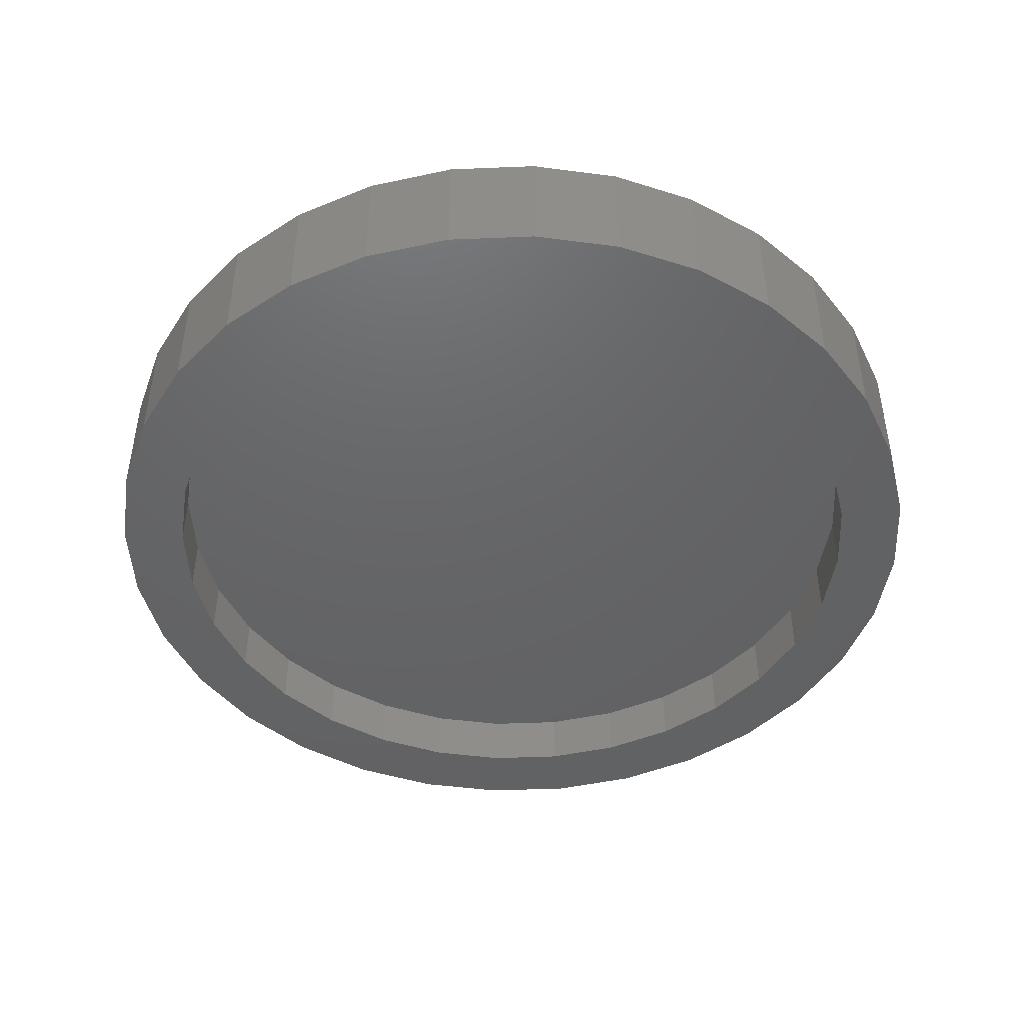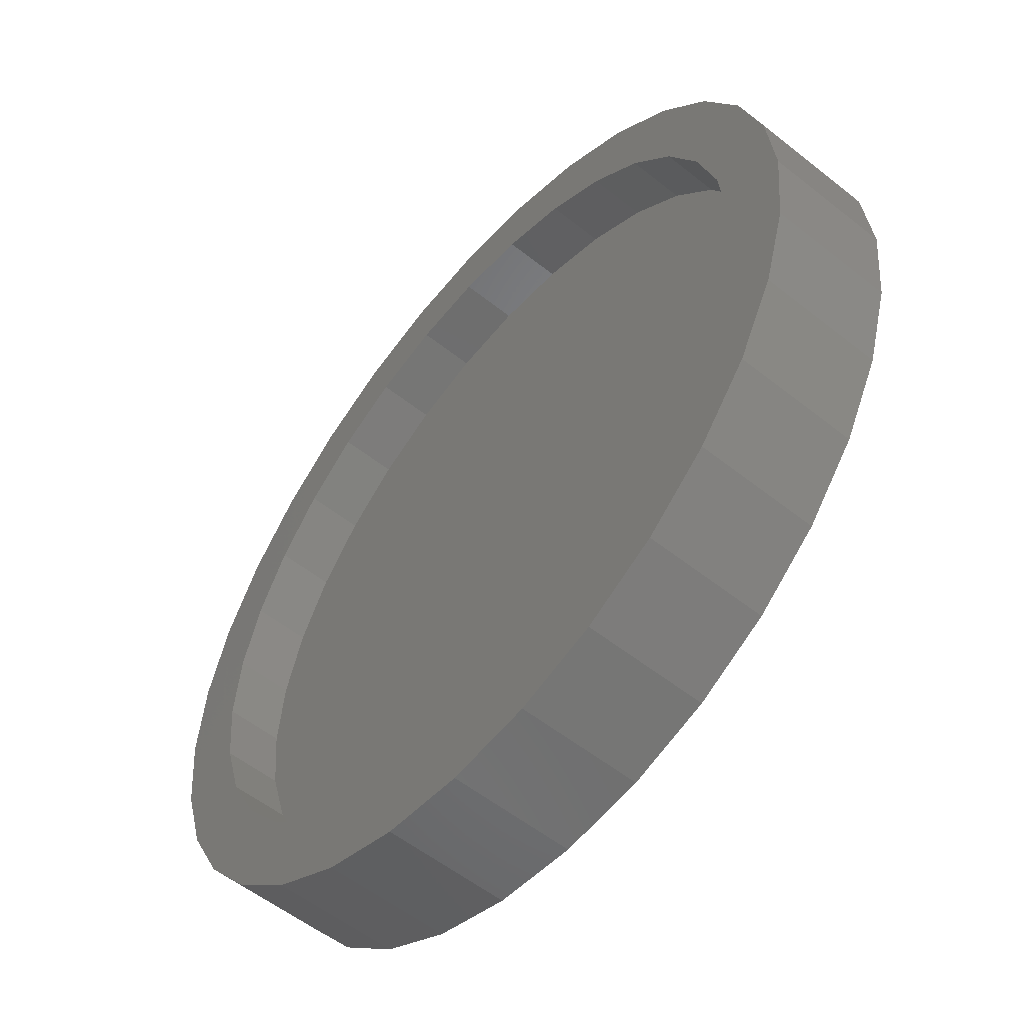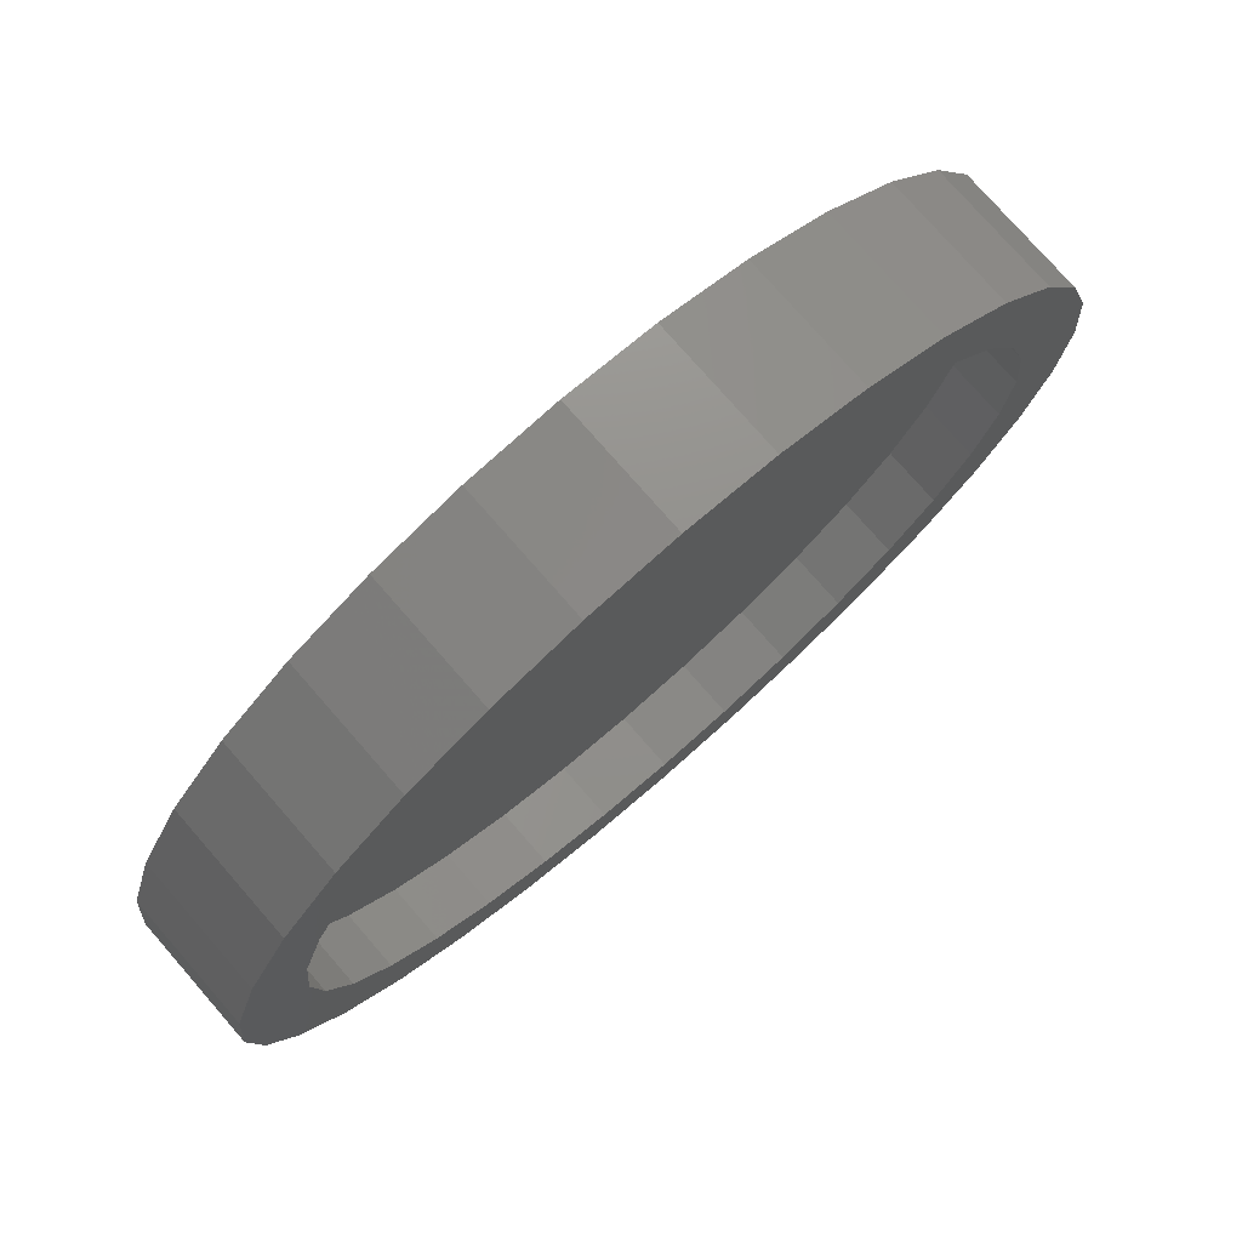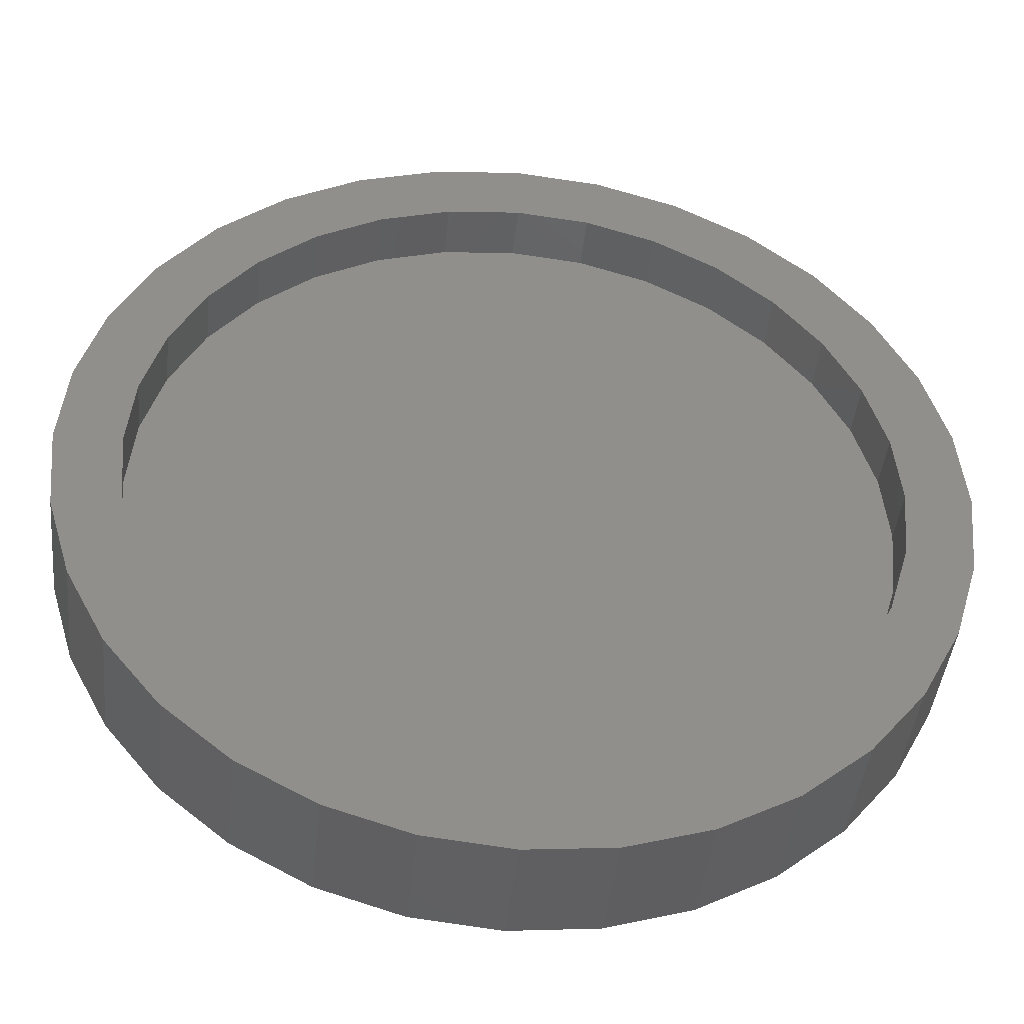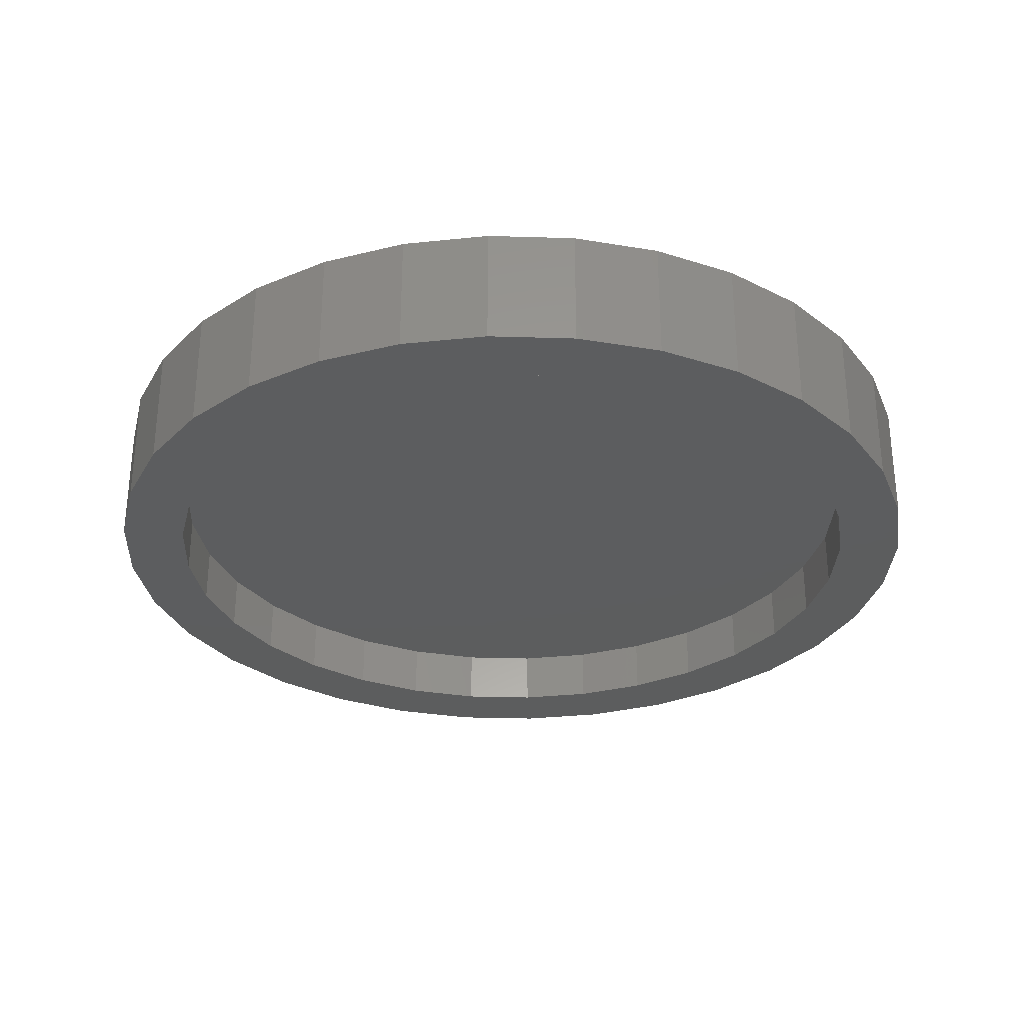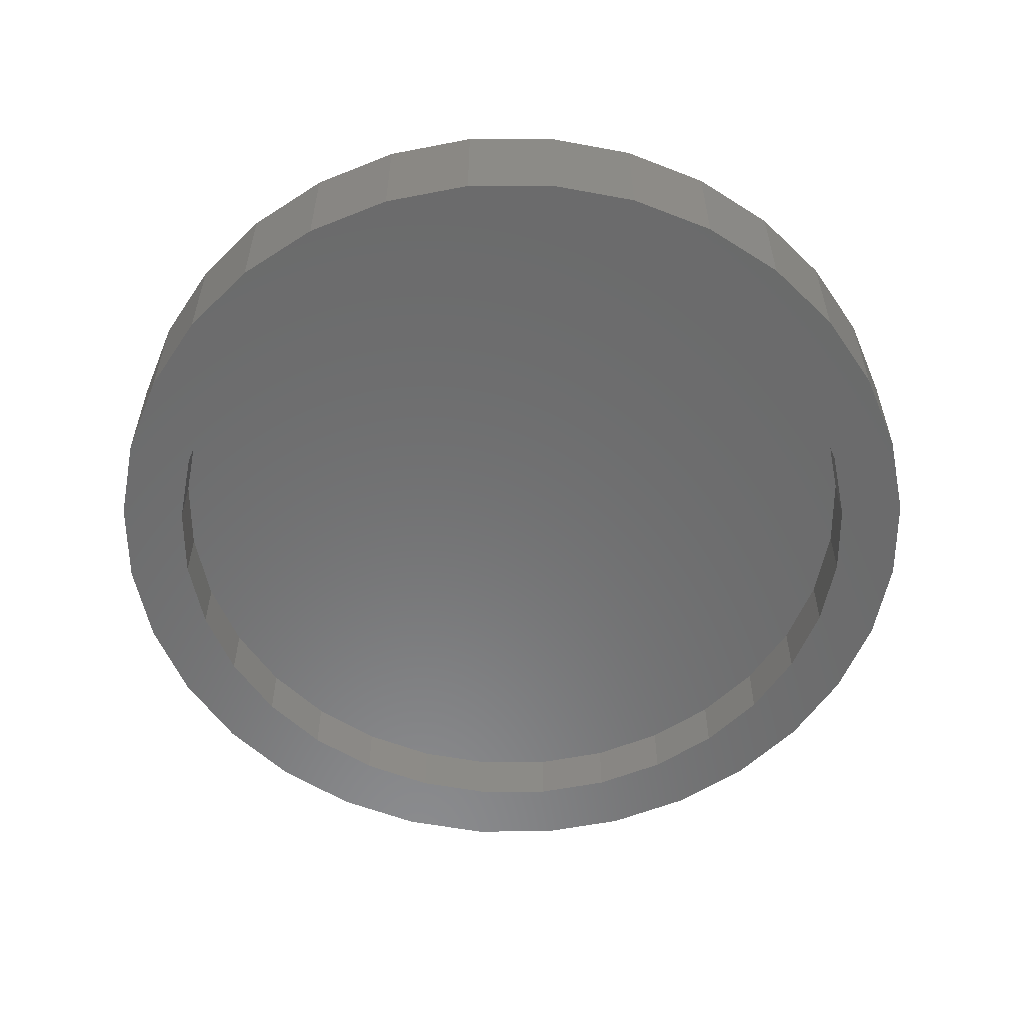
<metadata>
{"format":"stl","ext":"stl","renderer":"f3d","projection":"perspective","resolution":1024,"background":"white","views":[{"elev":-46.1,"azim":-14.2,"up":"+Y"},{"elev":-55.5,"azim":50.1,"up":"+Z"},{"elev":76.6,"azim":-41.1,"up":"+Z"},{"elev":-42.9,"azim":-6.0,"up":"+Z"},{"elev":-30.4,"azim":3.1,"up":"+Y"},{"elev":-57.0,"azim":-16.6,"up":"+Y"}]}
</metadata>
<code>
# stl→obj: 128 verts, 252 faces
v -0.1232 -0.1875 0.659
v 0.007895 -0.1875 0.672
v -0.2941 -0.1875 0.7291
v -0.4305 -0.1875 0.6561
v -0.5508 -0.1875 0.3733
v -0.7212 -0.1875 0.302
v -0.6129 -0.1875 0.2571
v 0.007895 -0.1875 -0.7891
v -0.2941 -0.1875 -0.7291
v -0.1461 -0.1875 -0.774
v 0.3099 -0.1875 0.7291
v 0.139 -0.1875 0.659
v 0.1618 -0.1875 -0.774
v 0.3099 -0.1875 -0.7291
v 0.1618 -0.1875 0.774
v 0.007895 -0.1875 0.7891
v -0.1461 -0.1875 0.774
v -0.6483 -0.1875 0.4384
v -0.4673 -0.1875 0.4751
v -0.5501 -0.1875 0.558
v -0.3654 -0.1875 0.5587
v -0.2493 -0.1875 0.6208
v -0.6512 -0.1875 0.1311
v -0.7661 -0.1875 0.154
v -0.6641 -0.1875 7.703e-17
v -0.7812 -0.1875 4.49e-16
v -0.6512 -0.1875 -0.1311
v -0.7661 -0.1875 -0.154
v -0.6129 -0.1875 -0.2571
v -0.7212 -0.1875 -0.302
v -0.5508 -0.1875 -0.3733
v -0.6483 -0.1875 -0.4384
v -0.4673 -0.1875 -0.4751
v -0.3654 -0.1875 -0.5587
v -0.5501 -0.1875 -0.558
v -0.2493 -0.1875 -0.6208
v -0.4305 -0.1875 -0.6561
v -0.1232 -0.1875 -0.659
v 0.007895 -0.1875 -0.672
v 0.139 -0.1875 -0.659
v 0.4463 -0.1875 -0.6561
v 0.4463 -0.1875 0.6561
v 0.265 -0.1875 0.6208
v 0.5659 -0.1875 0.558
v 0.3812 -0.1875 0.5587
v 0.664 -0.1875 0.4384
v 0.483 -0.1875 0.4751
v 0.737 -0.1875 0.302
v 0.5666 -0.1875 0.3733
v 0.6287 -0.1875 0.2571
v 0.7819 -0.1875 0.154
v 0.6669 -0.1875 0.1311
v 0.797 -0.1875 -9.473e-17
v 0.6799 -0.1875 -8.755e-17
v 0.7819 -0.1875 -0.154
v 0.6669 -0.1875 -0.1311
v 0.737 -0.1875 -0.302
v 0.6287 -0.1875 -0.2571
v 0.664 -0.1875 -0.4384
v 0.5666 -0.1875 -0.3733
v 0.483 -0.1875 -0.4751
v 0.5659 -0.1875 -0.558
v 0.3812 -0.1875 -0.5587
v 0.265 -0.1875 -0.6208
v 0.007895 -0.08594 -0.672
v 0.139 -0.08594 -0.659
v 0.265 -0.08594 -0.6208
v 0.3812 -0.08594 -0.5587
v 0.483 -0.08594 -0.4751
v 0.5666 -0.08594 -0.3733
v 0.6287 -0.08594 -0.2571
v 0.6669 -0.08594 -0.1311
v 0.6799 -0.08594 -2.521e-16
v -0.1232 -0.08594 -0.659
v -0.2493 -0.08594 -0.6208
v -0.3654 -0.08594 -0.5587
v -0.4673 -0.08594 -0.4751
v -0.5508 -0.08594 -0.3733
v -0.6129 -0.08594 -0.2571
v -0.6512 -0.08594 -0.1311
v -0.6641 -0.08594 7.703e-17
v 0.007895 -0.08594 0.672
v -0.1232 -0.08594 0.659
v -0.2493 -0.08594 0.6208
v -0.3654 -0.08594 0.5587
v -0.4673 -0.08594 0.4751
v -0.5508 -0.08594 0.3733
v -0.6129 -0.08594 0.2571
v -0.6512 -0.08594 0.1311
v 0.139 -0.08594 0.659
v 0.265 -0.08594 0.6208
v 0.3812 -0.08594 0.5587
v 0.483 -0.08594 0.4751
v 0.5666 -0.08594 0.3733
v 0.6287 -0.08594 0.2571
v 0.6669 -0.08594 0.1311
v 0.797 0.03125 -9.889e-16
v 0.7819 0.03125 -0.154
v 0.737 0.03125 -0.302
v 0.664 0.03125 -0.4384
v 0.5659 0.03125 -0.558
v 0.4463 0.03125 -0.6561
v 0.3099 0.03125 -0.7291
v 0.1618 0.03125 -0.774
v 0.007895 0.03125 -0.7891
v -0.1461 0.03125 -0.774
v -0.2941 0.03125 -0.7291
v -0.4305 0.03125 -0.6561
v -0.5501 0.03125 -0.558
v -0.6483 0.03125 -0.4384
v -0.7212 0.03125 -0.302
v -0.7661 0.03125 -0.154
v -0.7812 0.03125 4.49e-16
v -0.7661 0.03125 0.154
v -0.7212 0.03125 0.302
v -0.6483 0.03125 0.4384
v -0.5501 0.03125 0.558
v -0.4305 0.03125 0.6561
v -0.2941 0.03125 0.7291
v -0.1461 0.03125 0.774
v 0.007895 0.03125 0.7891
v 0.1618 0.03125 0.774
v 0.3099 0.03125 0.7291
v 0.4463 0.03125 0.6561
v 0.5659 0.03125 0.558
v 0.664 0.03125 0.4384
v 0.737 0.03125 0.302
v 0.7819 0.03125 0.154
f 1 2 3
f 3 4 1
f 5 6 7
f 8 9 10
f 11 2 12
f 8 13 14
f 11 15 2
f 2 15 16
f 2 16 3
f 3 16 17
f 6 5 18
f 18 5 19
f 18 19 20
f 20 19 21
f 20 21 4
f 4 21 22
f 4 22 1
f 7 6 23
f 23 6 24
f 23 24 25
f 25 24 26
f 25 26 27
f 27 26 28
f 27 28 29
f 29 28 30
f 29 30 31
f 31 30 32
f 31 32 33
f 33 32 34
f 34 32 35
f 34 35 36
f 36 35 37
f 36 37 38
f 38 37 9
f 38 9 39
f 39 9 8
f 39 8 40
f 40 8 14
f 40 14 41
f 11 12 42
f 42 12 43
f 42 43 44
f 44 43 45
f 44 45 46
f 46 45 47
f 46 47 48
f 48 47 49
f 48 49 50
f 48 50 51
f 51 50 52
f 51 52 53
f 53 52 54
f 53 54 55
f 55 54 56
f 55 56 57
f 57 56 58
f 57 58 59
f 59 58 60
f 59 60 61
f 59 61 62
f 62 61 63
f 62 63 41
f 41 63 64
f 41 64 40
f 65 40 66
f 66 40 64
f 66 64 67
f 67 64 63
f 67 63 68
f 68 63 61
f 68 61 69
f 69 61 60
f 69 60 70
f 70 60 58
f 70 58 71
f 71 58 56
f 71 56 72
f 72 56 54
f 72 54 73
f 40 65 39
f 39 65 74
f 39 74 38
f 38 74 75
f 38 75 36
f 36 75 76
f 36 76 34
f 34 76 77
f 34 77 33
f 33 77 78
f 33 78 31
f 31 78 79
f 31 79 29
f 29 79 80
f 29 80 27
f 27 80 81
f 27 81 25
f 82 1 83
f 83 1 22
f 83 22 84
f 84 22 21
f 84 21 85
f 85 21 19
f 85 19 86
f 86 19 5
f 86 5 87
f 87 5 7
f 87 7 88
f 88 7 23
f 88 23 89
f 89 23 25
f 89 25 81
f 1 82 2
f 2 82 90
f 2 90 12
f 12 90 91
f 12 91 43
f 43 91 92
f 43 92 45
f 45 92 93
f 45 93 47
f 47 93 94
f 47 94 49
f 49 94 95
f 49 95 50
f 50 95 96
f 50 96 52
f 52 96 73
f 52 73 54
f 97 53 98
f 98 53 55
f 98 55 99
f 99 55 57
f 99 57 100
f 100 57 59
f 100 59 101
f 101 59 62
f 101 62 102
f 102 62 41
f 102 41 103
f 103 41 14
f 103 14 104
f 104 14 13
f 104 13 105
f 105 13 8
f 105 8 106
f 106 8 10
f 106 10 107
f 107 10 9
f 107 9 108
f 108 9 37
f 108 37 109
f 109 37 35
f 109 35 110
f 110 35 32
f 110 32 111
f 111 32 30
f 111 30 112
f 112 30 28
f 112 28 113
f 113 28 26
f 113 26 114
f 114 26 24
f 114 24 115
f 115 24 6
f 115 6 116
f 116 6 18
f 116 18 117
f 117 18 20
f 117 20 118
f 118 20 4
f 118 4 119
f 119 4 3
f 119 3 120
f 120 3 17
f 120 17 121
f 121 17 16
f 121 16 122
f 122 16 15
f 122 15 123
f 123 15 11
f 123 11 124
f 124 11 42
f 124 42 125
f 125 42 44
f 125 44 126
f 126 44 46
f 126 46 127
f 127 46 48
f 127 48 128
f 128 48 51
f 128 51 97
f 97 51 53
f 121 122 120
f 105 106 104
f 104 106 107
f 104 107 103
f 103 107 108
f 103 108 102
f 102 108 109
f 102 109 101
f 101 109 110
f 101 110 100
f 100 110 111
f 100 111 99
f 99 111 112
f 99 112 98
f 98 112 113
f 98 113 97
f 97 113 114
f 97 114 128
f 128 114 115
f 128 115 127
f 127 115 116
f 127 116 126
f 126 116 117
f 126 117 125
f 125 117 118
f 125 118 124
f 124 118 119
f 124 119 123
f 123 119 120
f 123 120 122
f 73 96 72
f 72 96 71
f 71 96 95
f 71 95 70
f 70 95 94
f 70 94 69
f 69 94 93
f 69 93 68
f 68 93 92
f 68 92 67
f 67 92 91
f 67 91 66
f 66 91 90
f 66 90 65
f 65 90 82
f 65 82 74
f 74 82 83
f 74 83 75
f 75 83 84
f 75 84 76
f 76 84 85
f 76 85 77
f 77 85 86
f 77 86 78
f 78 86 87
f 78 87 79
f 79 87 88
f 79 88 80
f 80 88 89
f 80 89 81

</code>
